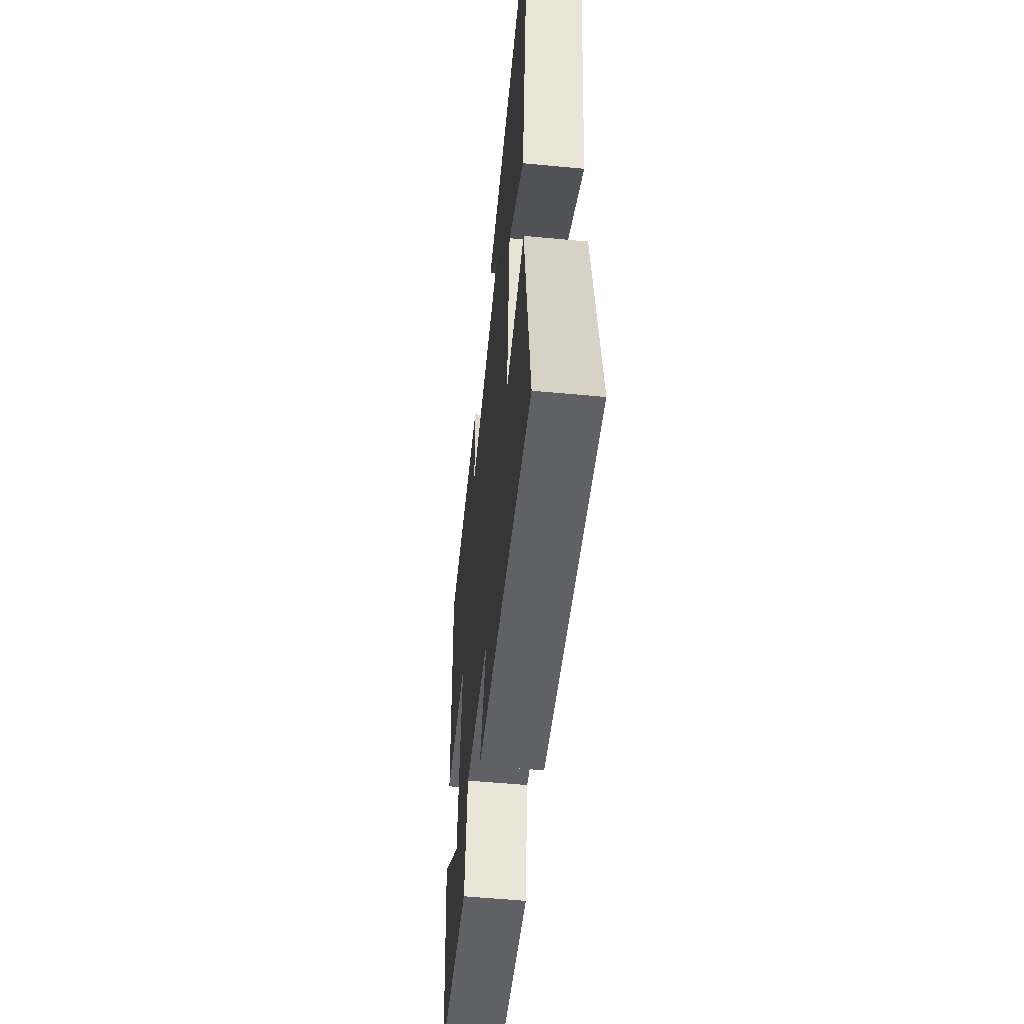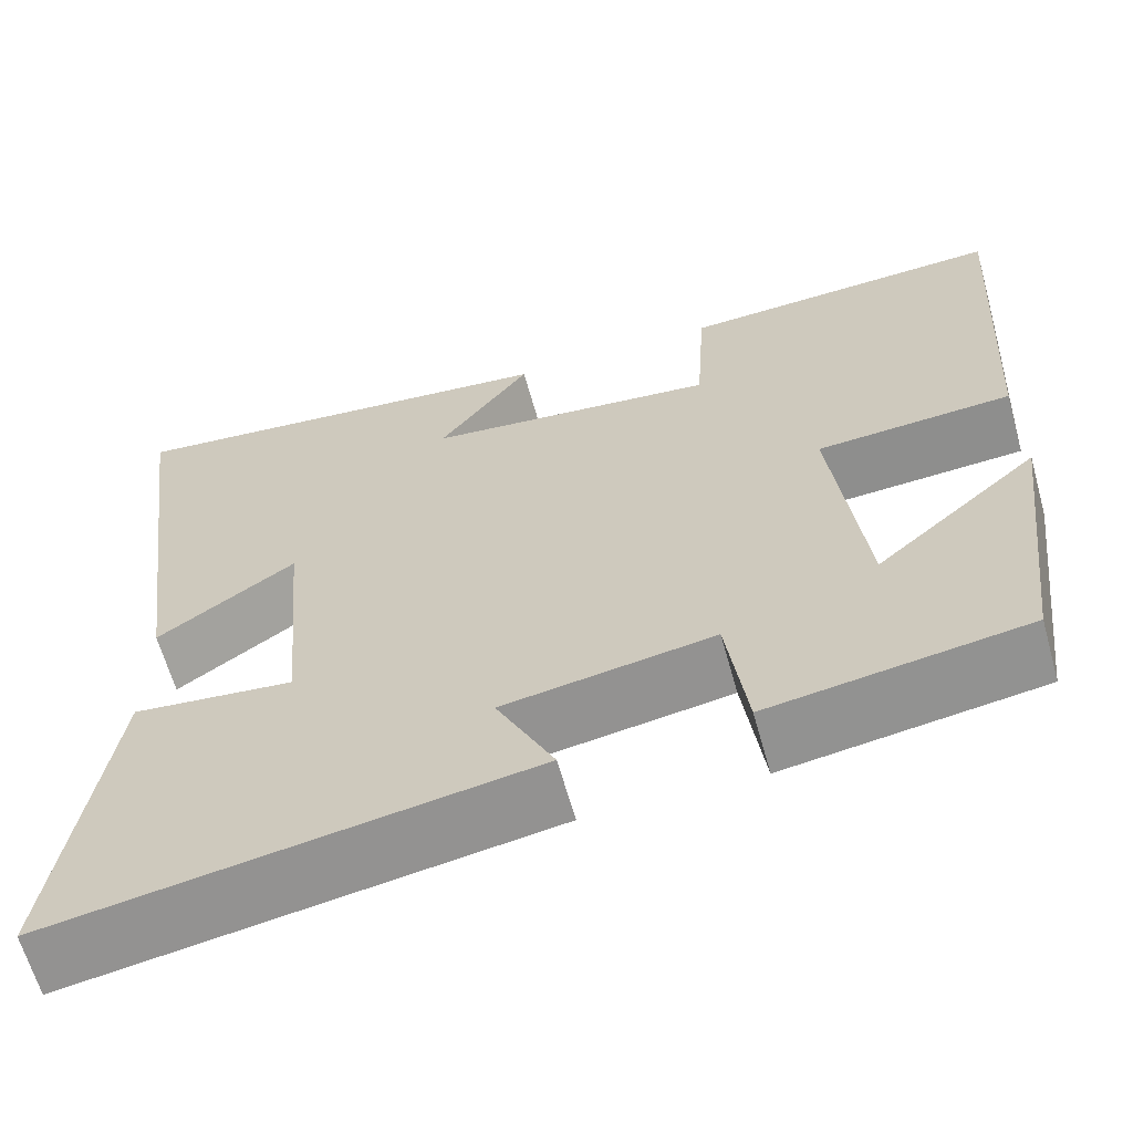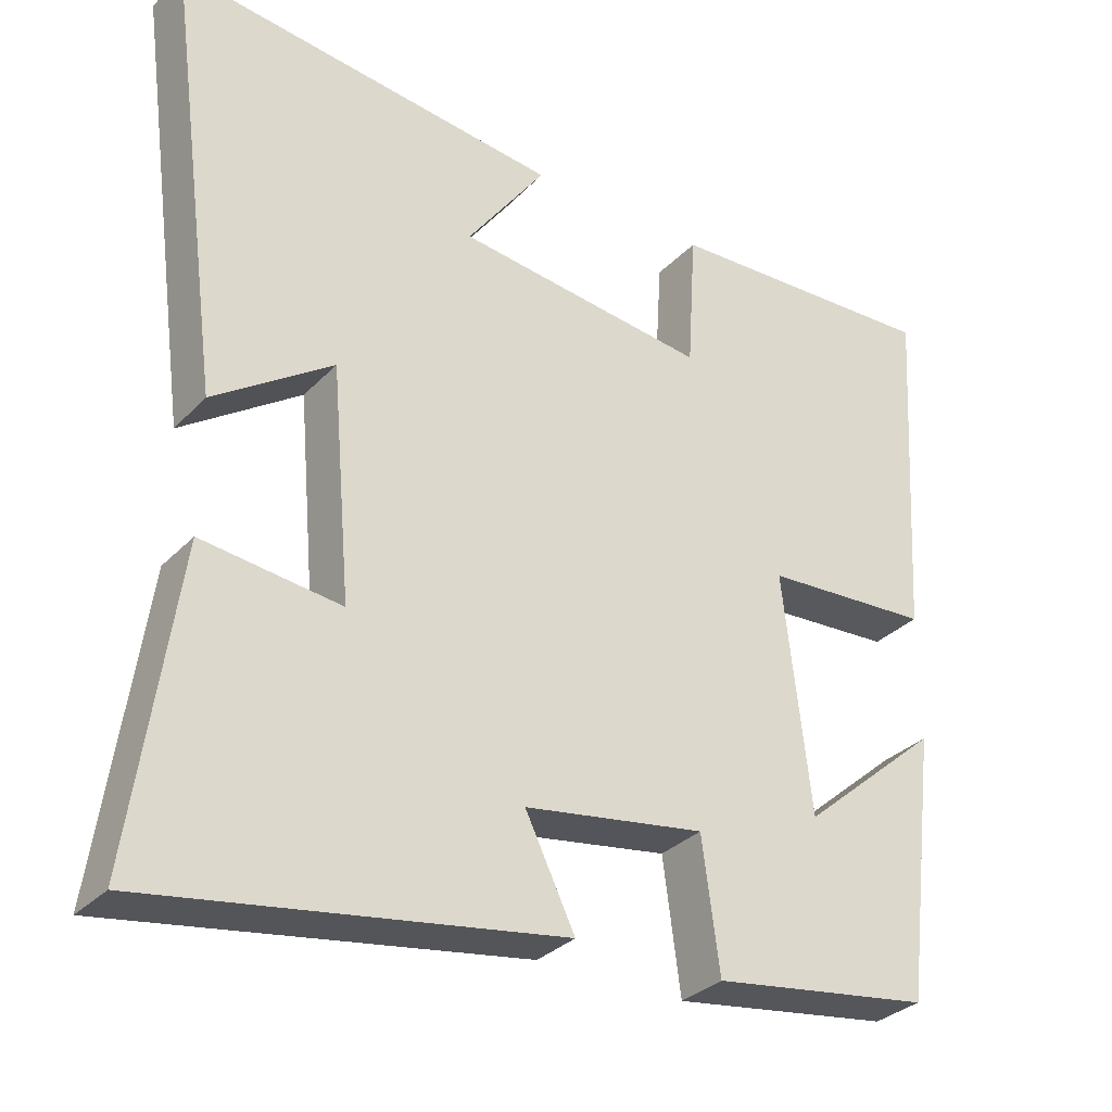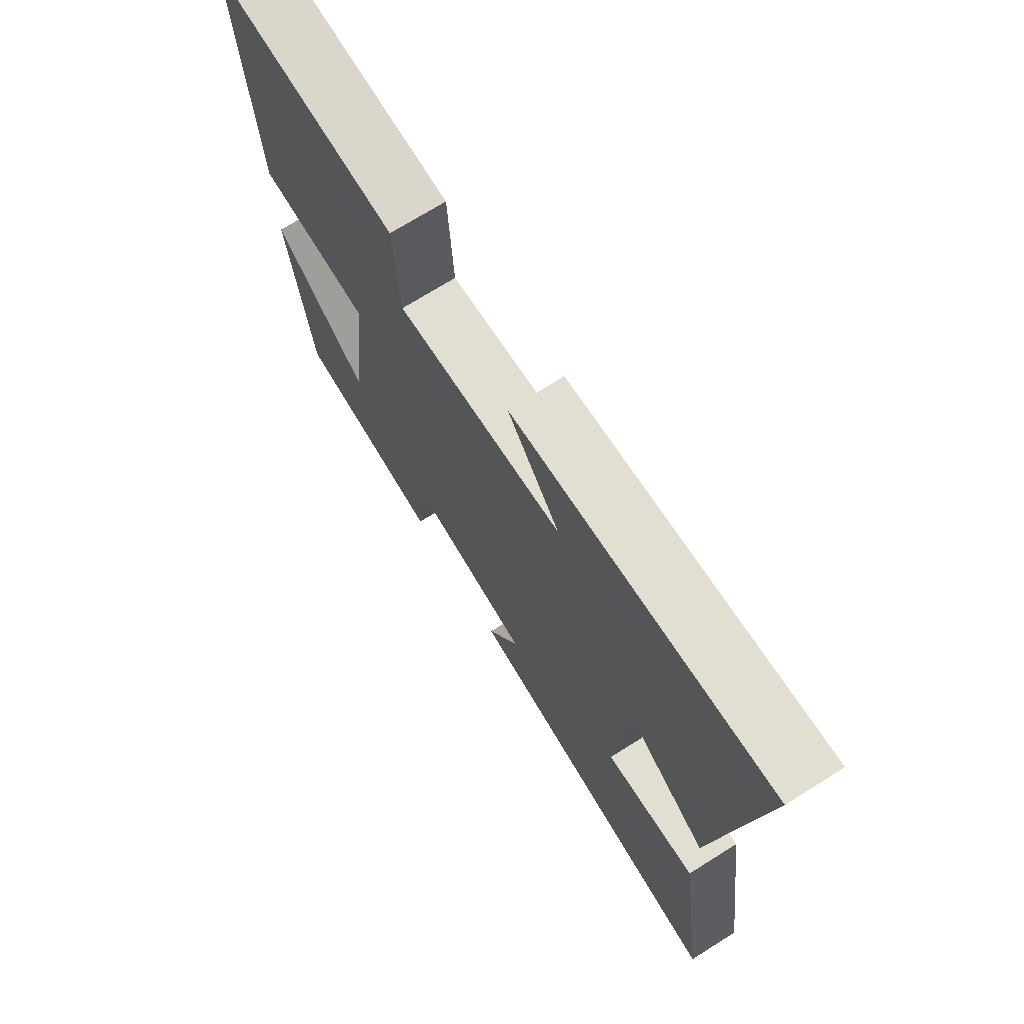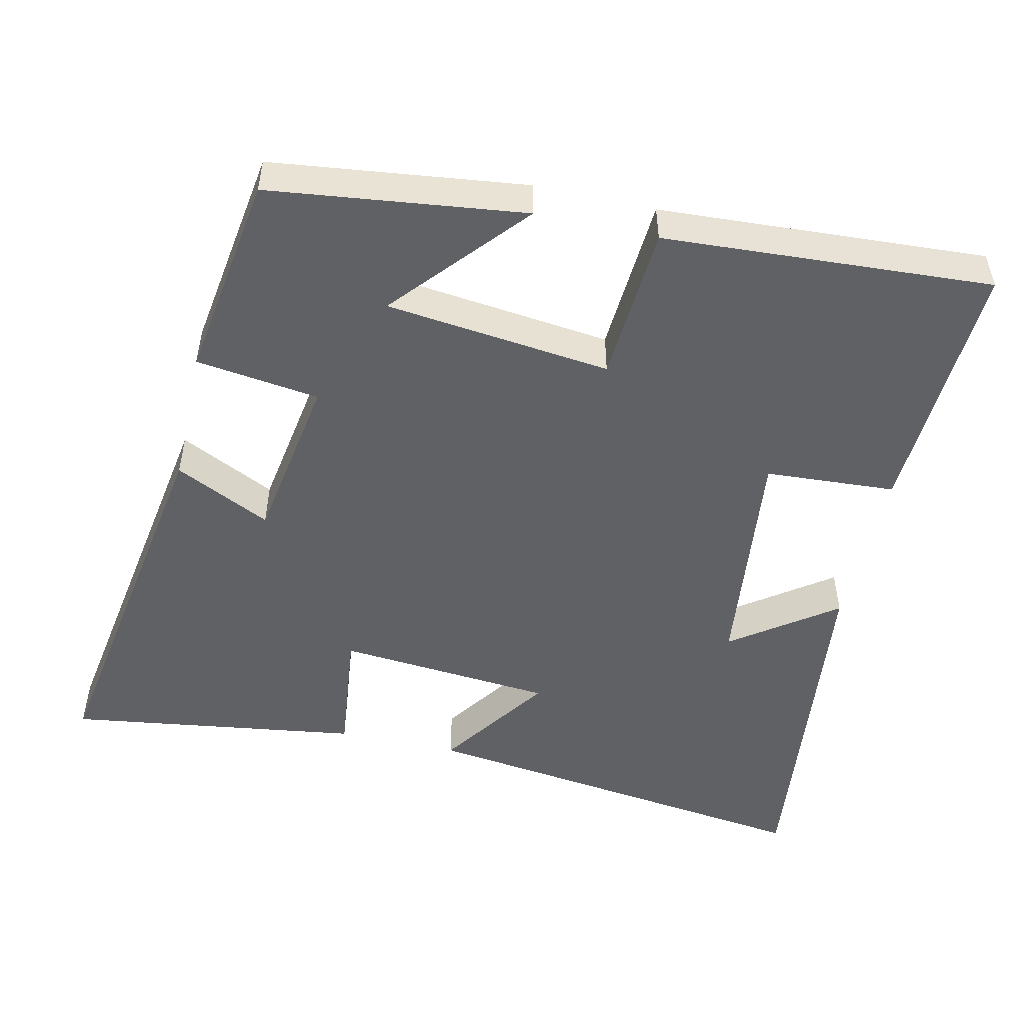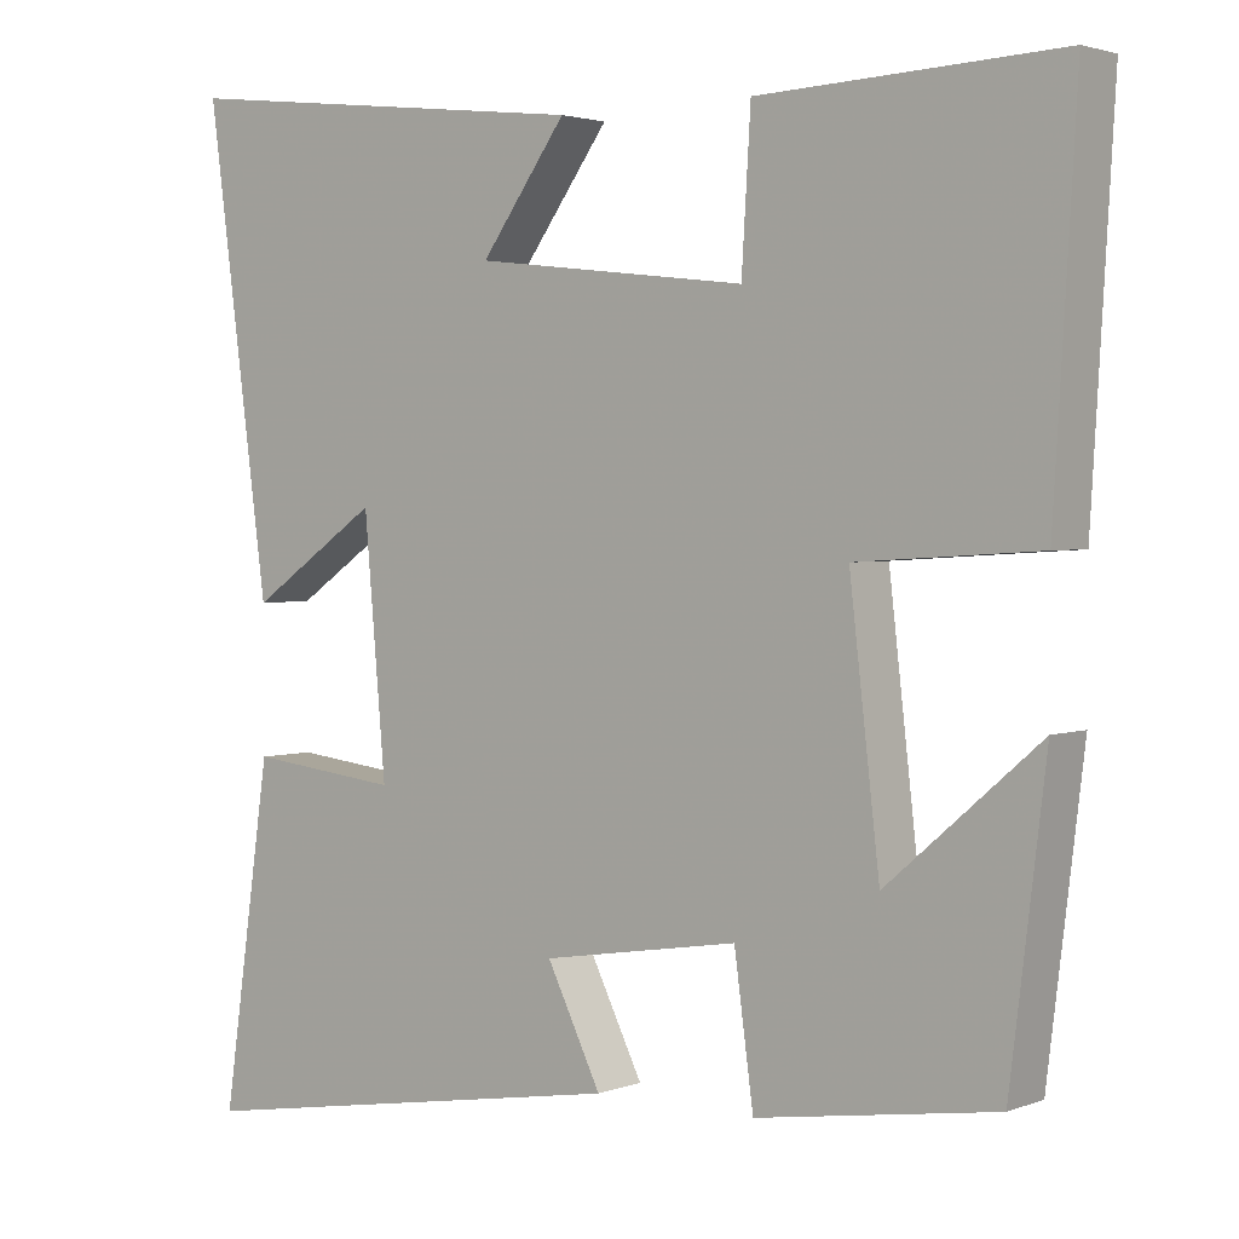
<metadata>
{"format":"obj","ext":"obj","renderer":"f3d","projection":"perspective","resolution":1024,"background":"white","views":[{"elev":-55.2,"azim":84.3,"up":"+Z"},{"elev":-63.6,"azim":-164.4,"up":"+Z"},{"elev":-31.7,"azim":144.5,"up":"+Z"},{"elev":71.7,"azim":58.0,"up":"+Z"},{"elev":-50.2,"azim":-102.7,"up":"+Y"},{"elev":2.5,"azim":-142.1,"up":"+Z"}]}
</metadata>
<code>
v 0.558 0.07 -0.587
v 0.024 0.07 -0.5
v 0.089 0.07 -0.367
v -0.147 0.07 -0.329
v -0.17 0.07 -0.5
v -0.457 0.07 -0.457
v -0.5 0.07 -0.105
v -0.317 0.07 -0.263
v -0.281 0.07 0.049
v -0.5 0.07 0.063
v -0.527 0.07 0.517
v -0.165 0.07 0.5
v -0.154 0.07 0.319
v 0.174 0.07 0.357
v 0.071 0.07 0.5
v 0.575 0.07 0.557
v 0.5 0.07 -0.008
v 0.345 0.07 0.099
v 0.319 0.07 -0.201
v 0.5 0.07 -0.18
v 0.558 0 -0.587
v 0.024 0 -0.5
v 0.089 0 -0.367
v -0.147 0 -0.329
v -0.17 0 -0.5
v -0.457 0 -0.457
v -0.5 0 -0.105
v -0.317 0 -0.263
v -0.281 0 0.049
v -0.5 0 0.063
v -0.527 0 0.517
v -0.165 0 0.5
v -0.154 0 0.319
v 0.174 0 0.357
v 0.071 0 0.5
v 0.575 0 0.557
v 0.5 0 -0.008
v 0.345 0 0.099
v 0.319 0 -0.201
v 0.5 0 -0.18
f 19 20 1 2
f 18 19 2 3
f 16 17 18
f 16 18 3 4
f 14 15 16
f 14 16 4
f 13 14 4
f 9 10 11 12
f 8 9 12 13
f 5 6 7 8
f 4 5 8 13
f 22 21 40 39
f 23 22 39 38
f 38 37 36
f 24 23 38 36
f 36 35 34
f 24 36 34
f 24 34 33
f 32 31 30 29
f 33 32 29 28
f 28 27 26 25
f 33 28 25 24
f 1 21 22 2
f 2 22 23 3
f 3 23 24 4
f 4 24 25 5
f 5 25 26 6
f 6 26 27 7
f 7 27 28 8
f 8 28 29 9
f 9 29 30 10
f 10 30 31 11
f 11 31 32 12
f 12 32 33 13
f 13 33 34 14
f 14 34 35 15
f 15 35 36 16
f 16 36 37 17
f 17 37 38 18
f 18 38 39 19
f 19 39 40 20
f 20 40 21 1

</code>
